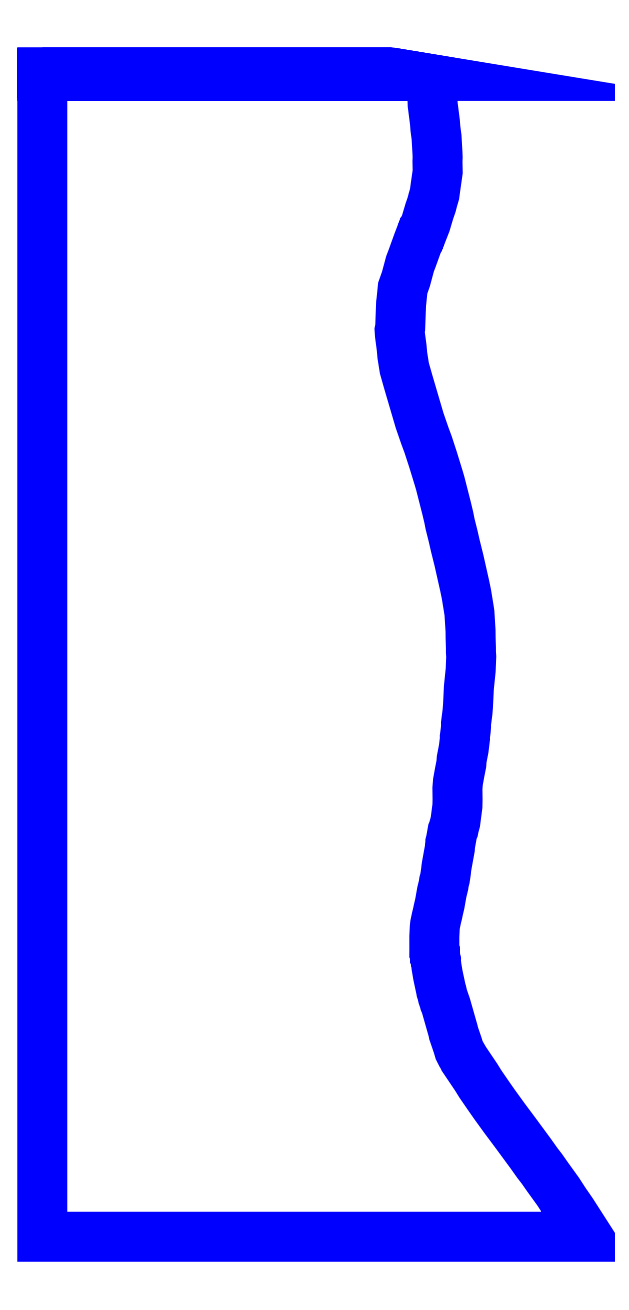
<metadata>
{"format":"dxf","ext":"dxf","renderer":"ezdxf+matplotlib","layout":"modelspace","background":"white","min_lineweight":24,"dpi":150}
</metadata>
<code>
0
SECTION
2
ENTITIES
0
POLYLINE
8
45_135000
0
VERTEX
8
45_135000
10
-51.86
20
91.95
30
135
0
VERTEX
8
45_135000
10
-0.834
20
91.95
30
135
0
VERTEX
8
45_135000
10
-1.383
20
92.04
30
135
0
VERTEX
8
45_135000
10
-56.17
20
92.04
30
135
0
VERTEX
8
45_135000
10
-56.17
20
91.95
30
135
0
VERTEX
8
45_135000
10
-51.86
20
91.95
30
135
0
SEQEND
8
45_135000
0
POLYLINE
8
45_135000
0
VERTEX
8
45_135000
10
-52.32
20
91.9
30
135
0
VERTEX
8
45_135000
10
-0.528
20
91.9
30
135
0
VERTEX
8
45_135000
10
-0.794
20
91.95
30
135
0
VERTEX
8
45_135000
10
-56.17
20
91.95
30
135
0
VERTEX
8
45_135000
10
-56.17
20
91.9
30
135
0
VERTEX
8
45_135000
10
-52.32
20
91.9
30
135
0
SEQEND
8
45_135000
0
POLYLINE
8
45_135000
0
VERTEX
8
45_135000
10
-56.17
20
91.88
30
135
0
VERTEX
8
45_135000
10
-56.17
20
91.83
30
135
0
VERTEX
8
45_135000
10
-0.082
20
91.83
30
135
0
VERTEX
8
45_135000
10
-0.517
20
91.9
30
135
0
VERTEX
8
45_135000
10
-56.17
20
91.9
30
135
0
VERTEX
8
45_135000
10
-56.17
20
91.88
30
135
0
SEQEND
8
45_135000
0
POLYLINE
8
45_135000
0
VERTEX
8
45_135000
10
-56.17
20
91.59
30
135
0
VERTEX
8
45_135000
10
-56.17
20
91.46
30
135
0
VERTEX
8
45_135000
10
2.086
20
91.46
30
135
0
VERTEX
8
45_135000
10
-0.049
20
91.82
30
135
0
VERTEX
8
45_135000
10
-56.17
20
91.82
30
135
0
VERTEX
8
45_135000
10
-56.17
20
91.59
30
135
0
SEQEND
8
45_135000
0
POLYLINE
8
45_135000
0
VERTEX
8
45_135000
10
3.788
20
91.18
30
135
0
VERTEX
8
45_135000
10
2.119
20
91.46
30
135
0
VERTEX
8
45_135000
10
-56.17
20
91.46
30
135
0
VERTEX
8
45_135000
10
-56.17
20
-92.11
30
135
0
VERTEX
8
45_135000
10
30.09
20
-92.11
30
135
0
VERTEX
8
45_135000
10
28.61
20
-89.83
30
135
0
VERTEX
8
45_135000
10
27.59
20
-88.22
30
135
0
VERTEX
8
45_135000
10
26.47
20
-86.61
30
135
0
VERTEX
8
45_135000
10
25.42
20
-84.98
30
135
0
VERTEX
8
45_135000
10
23.68
20
-82.57
30
135
0
VERTEX
8
45_135000
10
22.83
20
-81.36
30
135
0
VERTEX
8
45_135000
10
22.13
20
-80.45
30
135
0
VERTEX
8
45_135000
10
21.08
20
-78.97
30
135
0
VERTEX
8
45_135000
10
18.6
20
-75.61
30
135
0
VERTEX
8
45_135000
10
16.91
20
-73.34
30
135
0
VERTEX
8
45_135000
10
15.38
20
-71.22
30
135
0
VERTEX
8
45_135000
10
14.47
20
-69.92
30
135
0
VERTEX
8
45_135000
10
13.12
20
-67.96
30
135
0
VERTEX
8
45_135000
10
12.46
20
-66.9
30
135
0
VERTEX
8
45_135000
10
10.75
20
-64.37
30
135
0
VERTEX
8
45_135000
10
10.49
20
-63.97
30
135
0
VERTEX
8
45_135000
10
10.44
20
-63.85
30
135
0
VERTEX
8
45_135000
10
10.08
20
-63.25
30
135
0
VERTEX
8
45_135000
10
10.08
20
-63.23
30
135
0
VERTEX
8
45_135000
10
9.752
20
-62.58
30
135
0
VERTEX
8
45_135000
10
9.537
20
-61.87
30
135
0
VERTEX
8
45_135000
10
9.534
20
-61.84
30
135
0
VERTEX
8
45_135000
10
8.933
20
-60.12
30
135
0
VERTEX
8
45_135000
10
8.865
20
-59.89
30
135
0
VERTEX
8
45_135000
10
8.822
20
-59.62
30
135
0
VERTEX
8
45_135000
10
8.444
20
-58.28
30
135
0
VERTEX
8
45_135000
10
8.088
20
-56.96
30
135
0
VERTEX
8
45_135000
10
7.681
20
-55.62
30
135
0
VERTEX
8
45_135000
10
7.605
20
-55.39
30
135
0
VERTEX
8
45_135000
10
7.453
20
-55.02
30
135
0
VERTEX
8
45_135000
10
7.415
20
-54.85
30
135
0
VERTEX
8
45_135000
10
7.158
20
-54.09
30
135
0
VERTEX
8
45_135000
10
7.01
20
-53.44
30
135
0
VERTEX
8
45_135000
10
6.912
20
-53.17
30
135
0
VERTEX
8
45_135000
10
6.876
20
-52.97
30
135
0
VERTEX
8
45_135000
10
6.624
20
-51.77
30
135
0
VERTEX
8
45_135000
10
6.525
20
-51.36
30
135
0
VERTEX
8
45_135000
10
6.514
20
-51.22
30
135
0
VERTEX
8
45_135000
10
6.402
20
-50.76
30
135
0
VERTEX
8
45_135000
10
6.164
20
-49.35
30
135
0
VERTEX
8
45_135000
10
6.137
20
-49.05
30
135
0
VERTEX
8
45_135000
10
6.061
20
-48.57
30
135
0
VERTEX
8
45_135000
10
6.069
20
-48.46
30
135
0
VERTEX
8
45_135000
10
5.962
20
-48.09
30
135
0
VERTEX
8
45_135000
10
5.97
20
-47.72
30
135
0
VERTEX
8
45_135000
10
5.932
20
-47.25
30
135
0
VERTEX
8
45_135000
10
5.83
20
-47.03
30
135
0
VERTEX
8
45_135000
10
5.826
20
-46.81
30
135
0
VERTEX
8
45_135000
10
5.833
20
-46.62
30
135
0
VERTEX
8
45_135000
10
5.829
20
-44.65
30
135
0
VERTEX
8
45_135000
10
5.902
20
-43.21
30
135
0
VERTEX
8
45_135000
10
5.952
20
-42.73
30
135
0
VERTEX
8
45_135000
10
6.172
20
-41.69
30
135
0
VERTEX
8
45_135000
10
6.36
20
-40.93
30
135
0
VERTEX
8
45_135000
10
6.435
20
-40.55
30
135
0
VERTEX
8
45_135000
10
6.696
20
-39.43
30
135
0
VERTEX
8
45_135000
10
7.02
20
-37.6
30
135
0
VERTEX
8
45_135000
10
7.29
20
-36.5
30
135
0
VERTEX
8
45_135000
10
7.352
20
-36.04
30
135
0
VERTEX
8
45_135000
10
7.515
20
-35.41
30
135
0
VERTEX
8
45_135000
10
7.676
20
-34.34
30
135
0
VERTEX
8
45_135000
10
7.723
20
-33.86
30
135
0
VERTEX
8
45_135000
10
7.792
20
-33.4
30
135
0
VERTEX
8
45_135000
10
8.163
20
-31.42
30
135
0
VERTEX
8
45_135000
10
8.286
20
-30.69
30
135
0
VERTEX
8
45_135000
10
8.301
20
-30.37
30
135
0
VERTEX
8
45_135000
10
8.346
20
-30.06
30
135
0
VERTEX
8
45_135000
10
8.341
20
-29.91
30
135
0
VERTEX
8
45_135000
10
8.355
20
-29.82
30
135
0
VERTEX
8
45_135000
10
8.449
20
-29.46
30
135
0
VERTEX
8
45_135000
10
8.705
20
-28.02
30
135
0
VERTEX
8
45_135000
10
8.872
20
-27.64
30
135
0
VERTEX
8
45_135000
10
8.936
20
-27.3
30
135
0
VERTEX
8
45_135000
10
9.155
20
-26.5
30
135
0
VERTEX
8
45_135000
10
9.42
20
-24.53
30
135
0
VERTEX
8
45_135000
10
9.481
20
-24
30
135
0
VERTEX
8
45_135000
10
9.489
20
-23.22
30
135
0
VERTEX
8
45_135000
10
9.501
20
-23.13
30
135
0
VERTEX
8
45_135000
10
9.504
20
-22.97
30
135
0
VERTEX
8
45_135000
10
9.481
20
-21.2
30
135
0
VERTEX
8
45_135000
10
9.567
20
-20.16
30
135
0
VERTEX
8
45_135000
10
9.838
20
-18.67
30
135
0
VERTEX
8
45_135000
10
10.1
20
-17.34
30
135
0
VERTEX
8
45_135000
10
10.15
20
-16.6
30
135
0
VERTEX
8
45_135000
10
10.47
20
-14.95
30
135
0
VERTEX
8
45_135000
10
10.67
20
-13.34
30
135
0
VERTEX
8
45_135000
10
10.66
20
-13.05
30
135
0
VERTEX
8
45_135000
10
10.8
20
-11.95
30
135
0
VERTEX
8
45_135000
10
10.85
20
-11.4
30
135
0
VERTEX
8
45_135000
10
10.84
20
-10.96
30
135
0
VERTEX
8
45_135000
10
11.07
20
-9.141
30
135
0
VERTEX
8
45_135000
10
11.15
20
-8.211
30
135
0
VERTEX
8
45_135000
10
11.26
20
-5.8
30
135
0
VERTEX
8
45_135000
10
11.3
20
-5.238
30
135
0
VERTEX
8
45_135000
10
11.58
20
-2.478
30
135
0
VERTEX
8
45_135000
10
11.66
20
-0.373
30
135
0
VERTEX
8
45_135000
10
11.62
20
0.367
30
135
0
VERTEX
8
45_135000
10
11.62
20
1.012
30
135
0
VERTEX
8
45_135000
10
11.57
20
2.599
30
135
0
VERTEX
8
45_135000
10
11.56
20
3.728
30
135
0
VERTEX
8
45_135000
10
11.41
20
6.235
30
135
0
VERTEX
8
45_135000
10
11.38
20
6.52
30
135
0
VERTEX
8
45_135000
10
11.31
20
6.988
30
135
0
VERTEX
8
45_135000
10
10.91
20
9.485
30
135
0
VERTEX
8
45_135000
10
10.63
20
10.83
30
135
0
VERTEX
8
45_135000
10
9.731
20
14.83
30
135
0
VERTEX
8
45_135000
10
9.15
20
17.16
30
135
0
VERTEX
8
45_135000
10
8.796
20
18.71
30
135
0
VERTEX
8
45_135000
10
8.321
20
20.61
30
135
0
VERTEX
8
45_135000
10
8.116
20
21.65
30
135
0
VERTEX
8
45_135000
10
7.778
20
23.07
30
135
0
VERTEX
8
45_135000
10
6.776
20
27
30
135
0
VERTEX
8
45_135000
10
6.557
20
27.76
30
135
0
VERTEX
8
45_135000
10
5.62
20
30.8
30
135
0
VERTEX
8
45_135000
10
4.856
20
33.15
30
135
0
VERTEX
8
45_135000
10
4.329
20
34.58
30
135
0
VERTEX
8
45_135000
10
3.504
20
36.97
30
135
0
VERTEX
8
45_135000
10
1.716
20
43.05
30
135
0
VERTEX
8
45_135000
10
1.094
20
45.24
30
135
0
VERTEX
8
45_135000
10
0.768
20
47.29
30
135
0
VERTEX
8
45_135000
10
0.666
20
48.47
30
135
0
VERTEX
8
45_135000
10
0.391
20
50.53
30
135
0
VERTEX
8
45_135000
10
0.346
20
51.24
30
135
0
VERTEX
8
45_135000
10
0.432
20
51.66
30
135
0
VERTEX
8
45_135000
10
0.565
20
55.36
30
135
0
VERTEX
8
45_135000
10
0.576
20
55.5
30
135
0
VERTEX
8
45_135000
10
0.628
20
55.87
30
135
0
VERTEX
8
45_135000
10
0.832
20
57.91
30
135
0
VERTEX
8
45_135000
10
1.341
20
59.34
30
135
0
VERTEX
8
45_135000
10
1.99
20
61.76
30
135
0
VERTEX
8
45_135000
10
2.331
20
62.65
30
135
0
VERTEX
8
45_135000
10
3.215
20
65.1
30
135
0
VERTEX
8
45_135000
10
3.703
20
66.38
30
135
0
VERTEX
8
45_135000
10
3.796
20
66.43
30
135
0
VERTEX
8
45_135000
10
4.129
20
67.26
30
135
0
VERTEX
8
45_135000
10
4.475
20
68.16
30
135
0
VERTEX
8
45_135000
10
5.049
20
70.09
30
135
0
VERTEX
8
45_135000
10
5.396
20
71.09
30
135
0
VERTEX
8
45_135000
10
5.6
20
71.87
30
135
0
VERTEX
8
45_135000
10
5.866
20
72.78
30
135
0
VERTEX
8
45_135000
10
6
20
73.79
30
135
0
VERTEX
8
45_135000
10
6.361
20
76.31
30
135
0
VERTEX
8
45_135000
10
6.327
20
77.94
30
135
0
VERTEX
8
45_135000
10
6.353
20
78.59
30
135
0
VERTEX
8
45_135000
10
6.325
20
79.3
30
135
0
VERTEX
8
45_135000
10
6.184
20
81.76
30
135
0
VERTEX
8
45_135000
10
5.996
20
83.18
30
135
0
VERTEX
8
45_135000
10
5.962
20
83.73
30
135
0
VERTEX
8
45_135000
10
5.929
20
84.12
30
135
0
VERTEX
8
45_135000
10
5.57
20
86.91
30
135
0
VERTEX
8
45_135000
10
5.539
20
87.89
30
135
0
VERTEX
8
45_135000
10
5.459
20
89.06
30
135
0
VERTEX
8
45_135000
10
5.476
20
89.84
30
135
0
VERTEX
8
45_135000
10
5.48
20
90.9
30
135
0
VERTEX
8
45_135000
10
3.788
20
91.18
30
135
0
SEQEND
8
45_135000
0
ENDSEC
0
EOF

</code>
